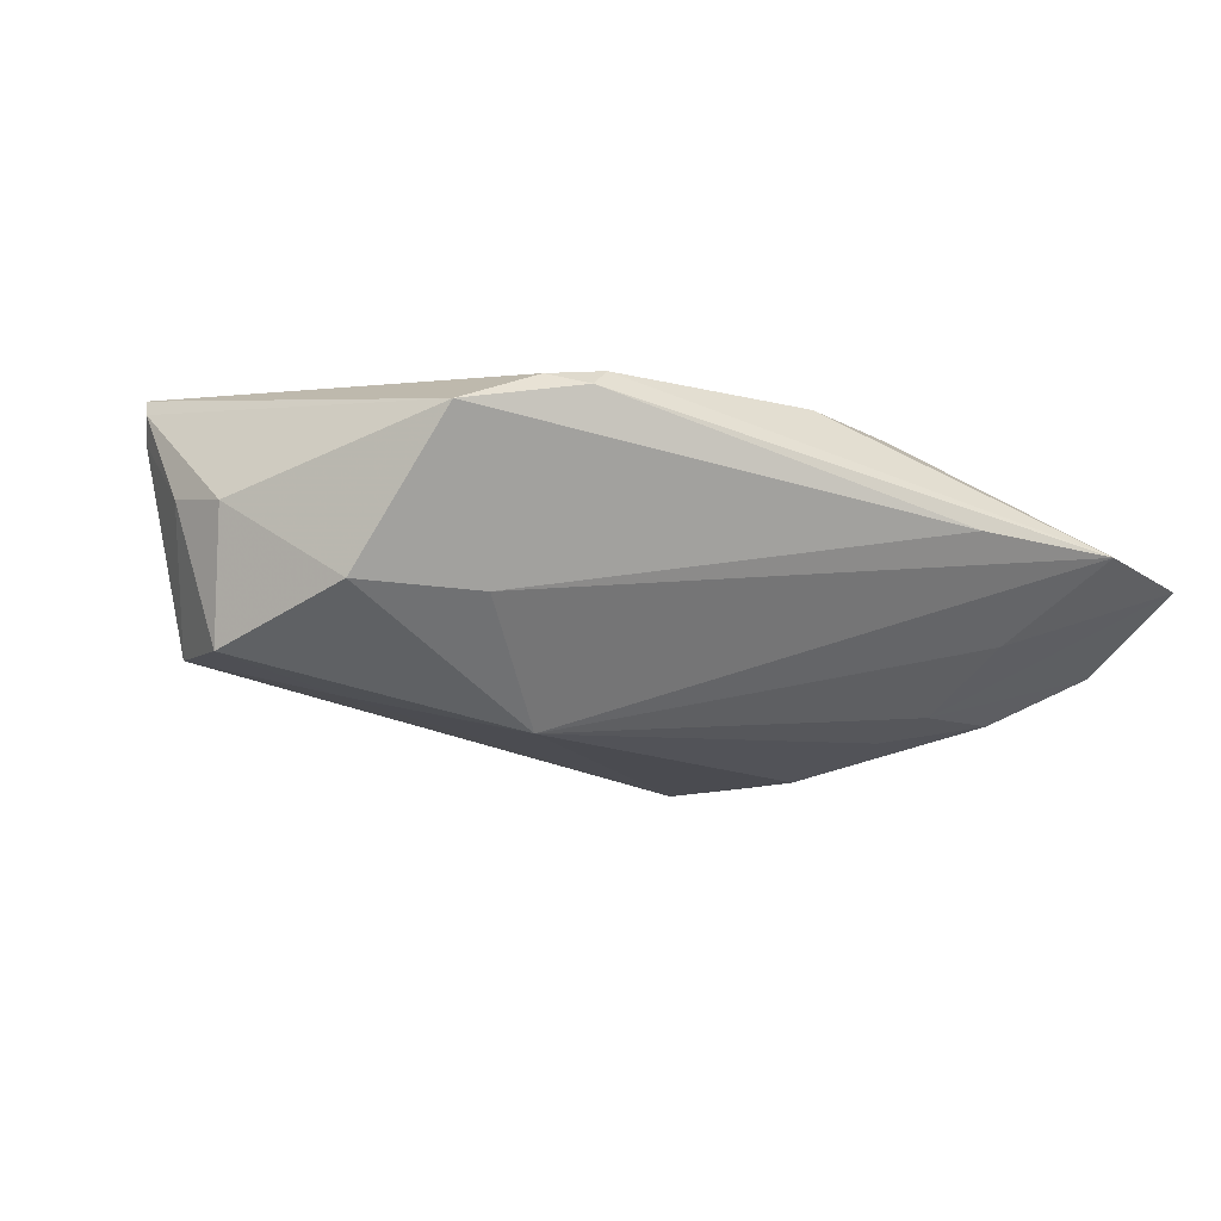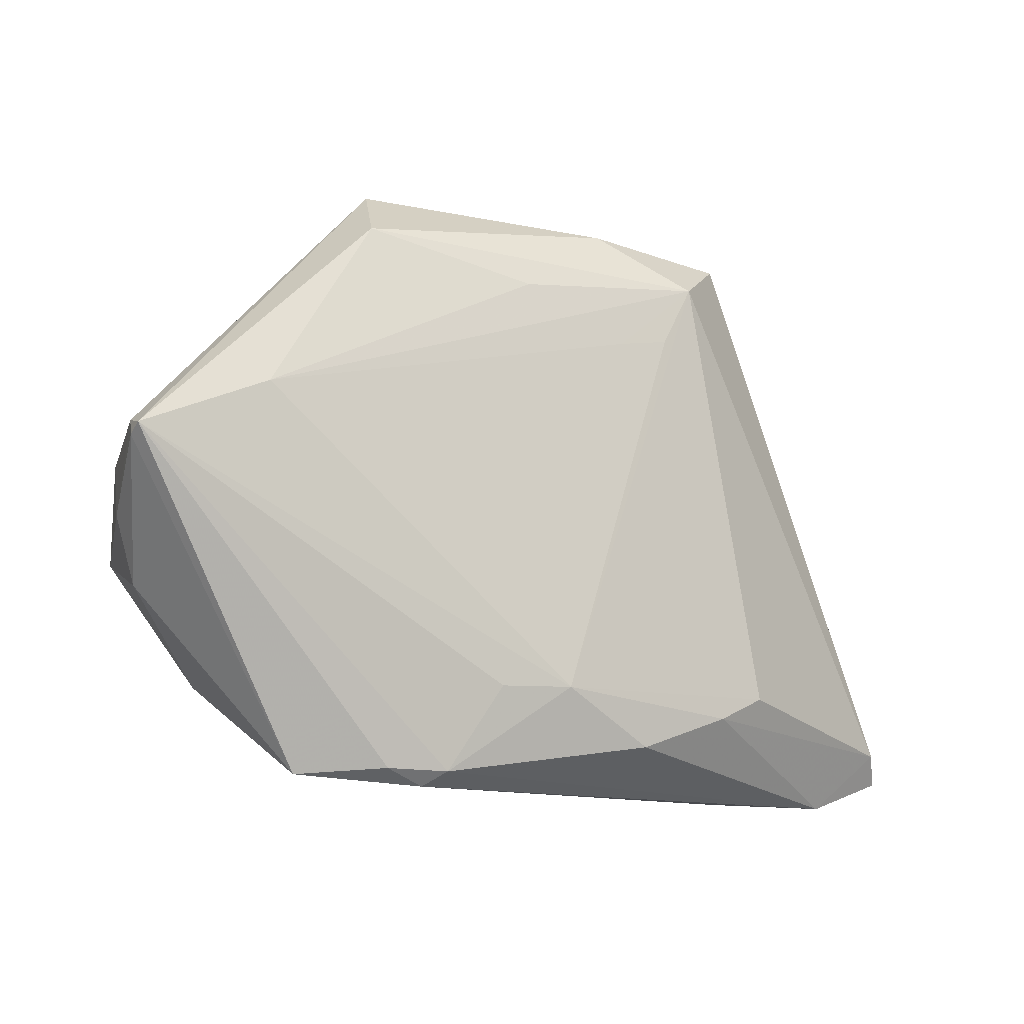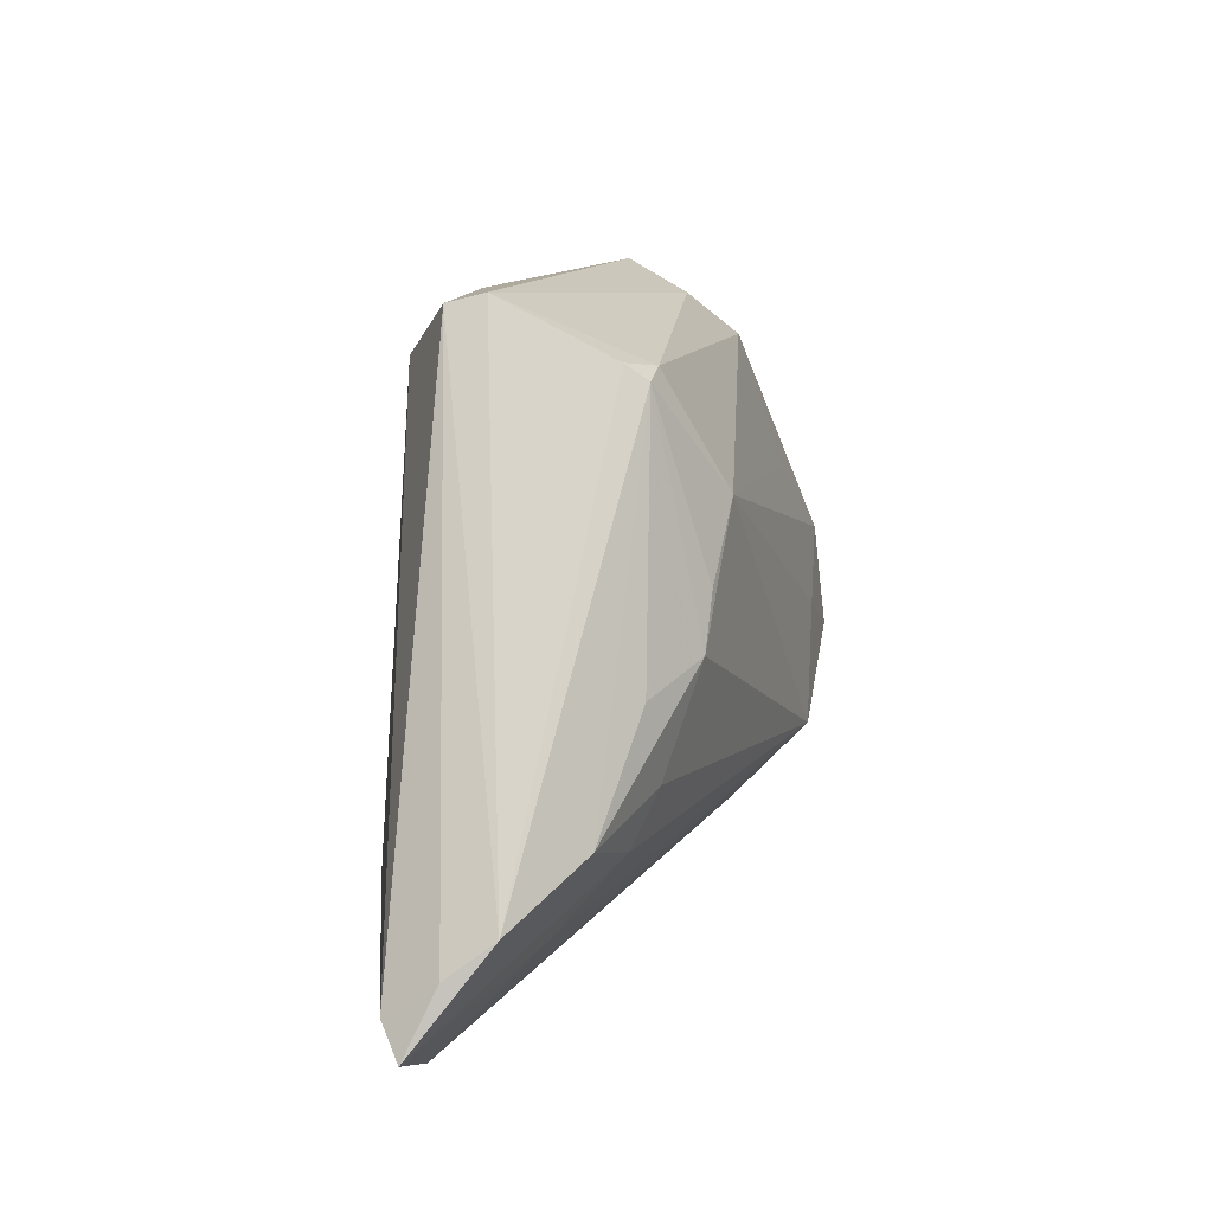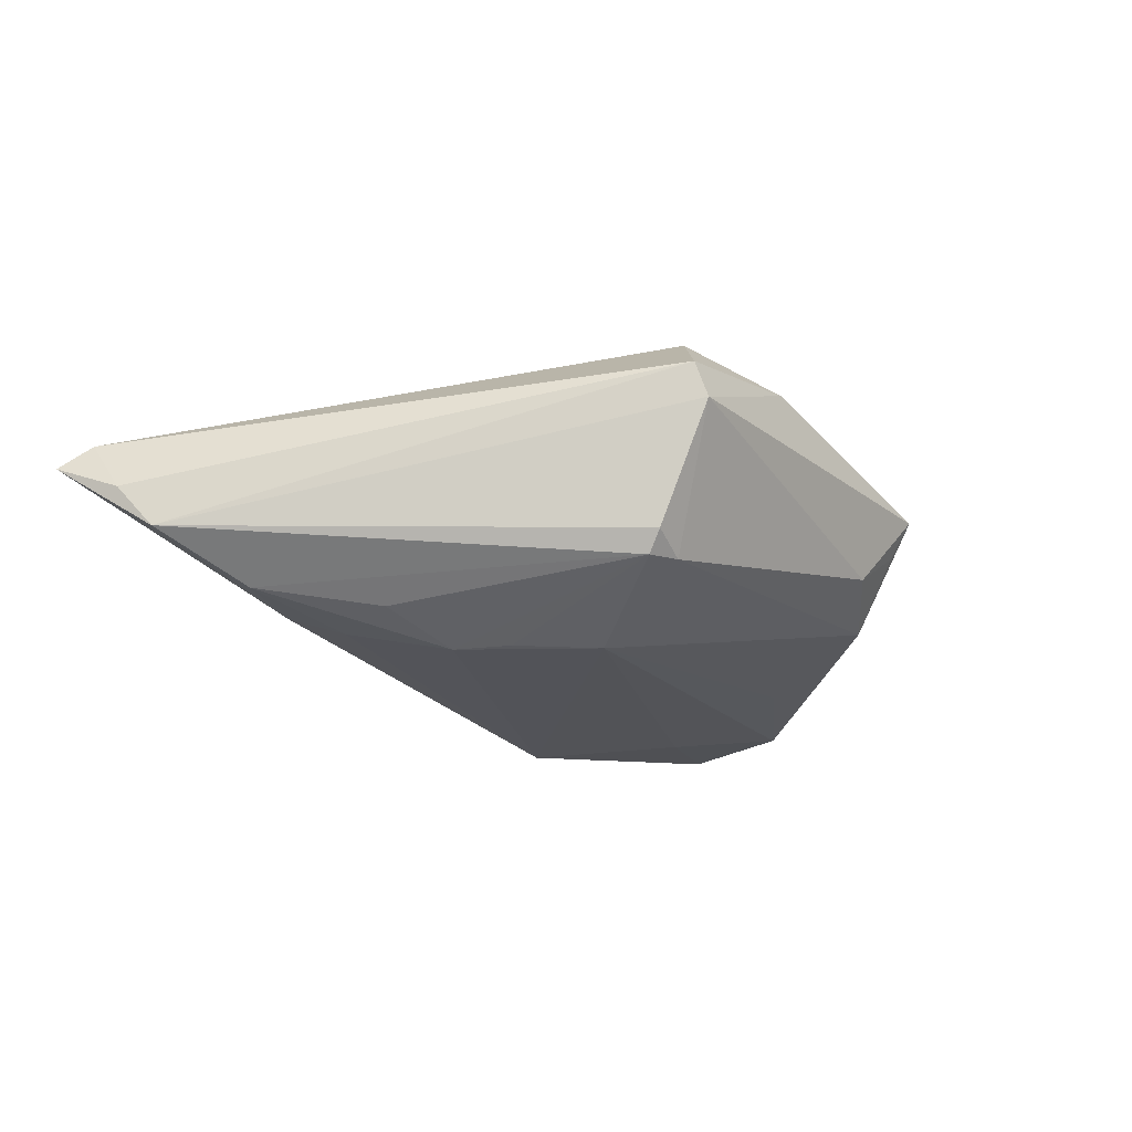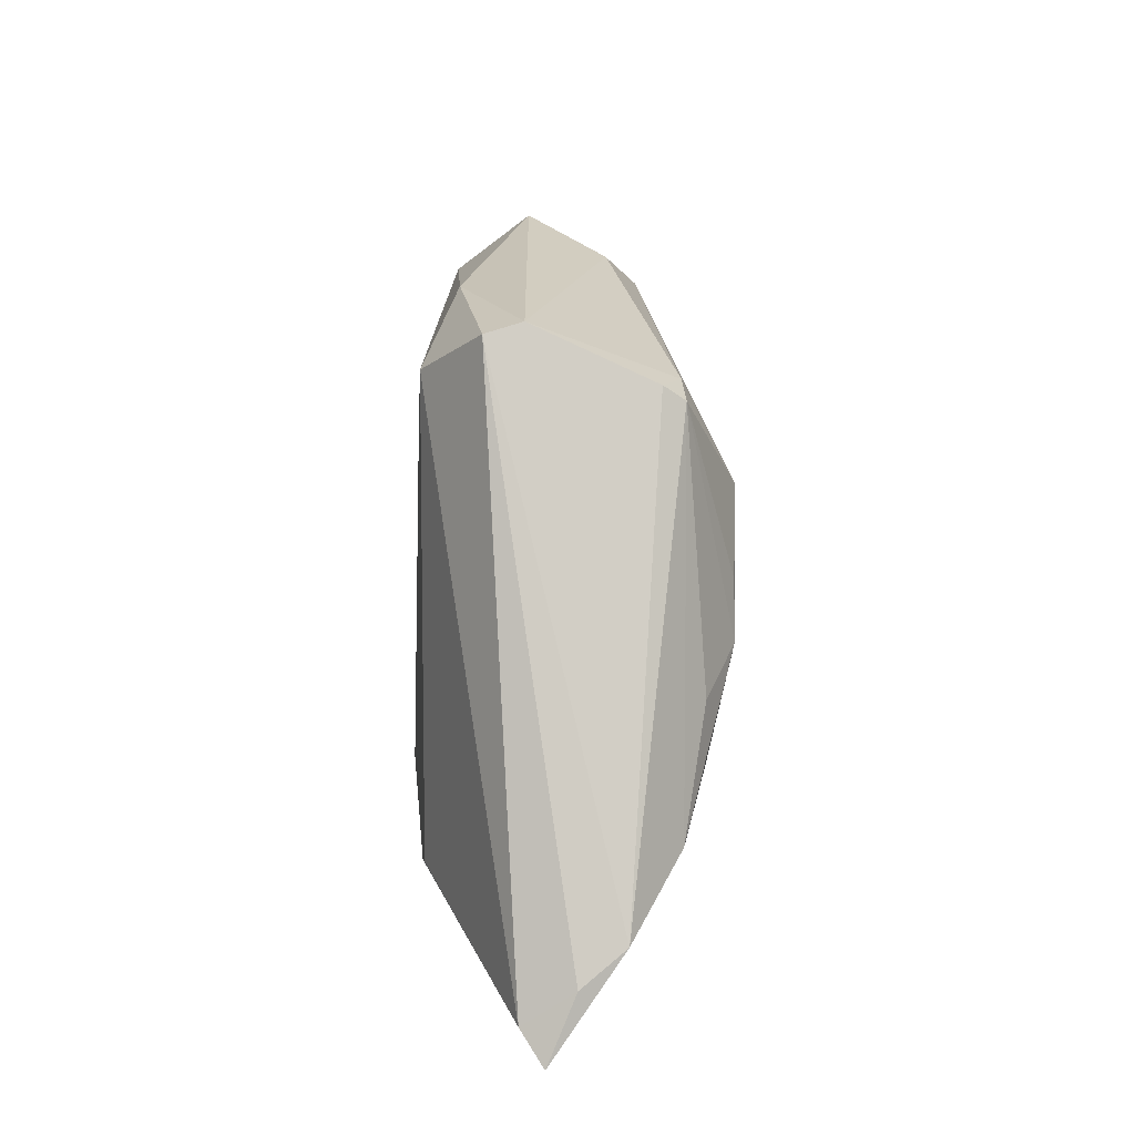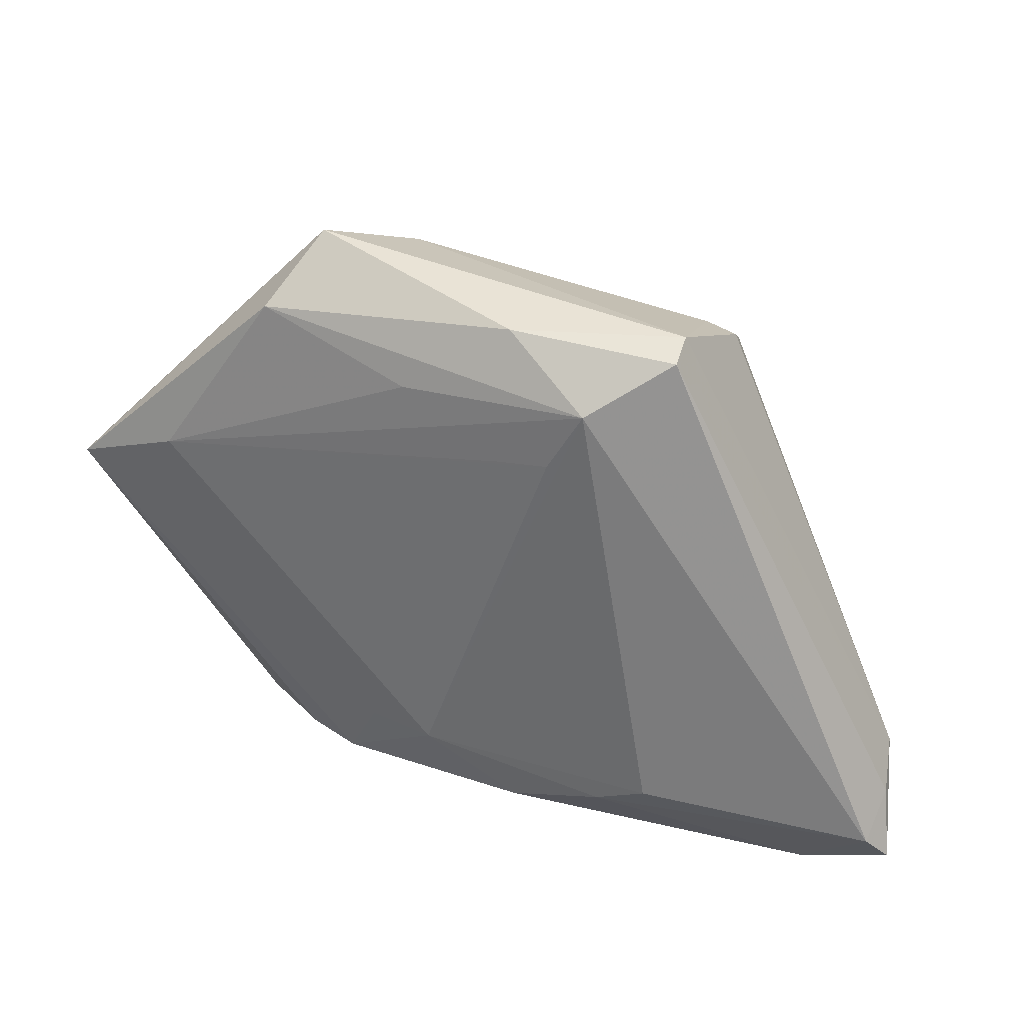
<metadata>
{"format":"obj","ext":"obj","renderer":"f3d","projection":"perspective","resolution":1024,"background":"white","views":[{"elev":-14.4,"azim":-24.2,"up":"+Z"},{"elev":-12.1,"azim":-27.0,"up":"+Y"},{"elev":9.9,"azim":109.6,"up":"+Y"},{"elev":-22.6,"azim":123.2,"up":"+Z"},{"elev":19.2,"azim":92.1,"up":"+Y"},{"elev":34.8,"azim":30.9,"up":"+Y"}]}
</metadata>
<code>
v 0.01797 0.02384 0.01502
v 0.05753 -0.02093 -0.009964
v 0.02449 0.03163 -0.01483
v 0.01374 -0.03118 0.01568
v 0.02956 0.03223 -0.01276
v -0.02477 0.03342 0.01381
v 0.02967 0.03917 0.002148
v -0.02141 -0.03506 0.01353
v 0.03765 -0.001113 -0.01797
v 0.06205 -0.0331 -0.00131
v 0.04668 -0.01463 -0.01565
v 0.001485 -0.02437 0.01816
v -0.02376 -0.02625 -0.008818
v 0.03077 0.03801 0.006648
v 0.01013 0.0387 0.0107
v 0.05054 -0.037 0.0007712
v 0.02842 0.002127 -0.02129
v 0.05964 -0.02503 -0.004651
v -0.03957 0.01033 0.01834
v 0.01103 0.02252 0.01541
v 0.03663 -0.01714 -0.01589
v 0.03236 -0.03706 0.001859
v 0.05987 -0.02928 0.001586
v -0.03053 0.01509 -0.01289
v -0.05057 -0.01309 0.001834
v 0.02544 0.008712 -0.02115
v -0.04908 -0.007934 -0.01393
v -0.04939 0.004858 -0.01233
v -0.05571 0.002315 0.01579
v -0.002812 0.02886 0.01519
v -0.01377 0.0374 -0.005646
v 0.02879 0.03029 -0.01539
v -0.05504 0.004701 0.01311
v -0.03288 -0.002554 -0.01642
v -0.02101 0.03837 -0.0003282
v -0.007809 -0.02467 0.0177
v -0.02303 0.03203 -0.009296
v 0.03329 -0.01073 -0.01816
v -0.01329 -0.01367 -0.02129
v -0.05357 -0.004973 0.003727
v 0.02614 -0.0268 0.01482
v 0.0188 0.01776 -0.02129
v 0.04148 -0.02621 -0.008556
v 0.03262 -0.0238 0.01392
v -0.05551 0.003424 0.01785
v -0.01641 -0.03706 0.01243
v -0.0392 -0.02385 -0.00843
v -0.03191 -0.03588 0.0089
v 0.02243 0.03189 0.01428
v -0.01398 -0.03529 0.01483
v -0.02162 0.0411 0.004398
f 18 2 14
f 10 2 18
f 23 18 14
f 10 18 23
f 19 6 45
f 17 39 42
f 34 28 42
f 42 39 34
f 37 3 42
f 14 2 7
f 2 5 7
f 7 5 3
f 13 48 47
f 13 22 48
f 47 39 13
f 27 39 47
f 28 34 27
f 27 34 39
f 51 45 6
f 35 37 51
f 51 37 28
f 49 23 14
f 44 23 49
f 47 48 25
f 25 27 47
f 26 17 42
f 39 43 16
f 16 13 39
f 22 13 16
f 16 43 10
f 10 23 16
f 31 37 35
f 3 37 31
f 35 51 31
f 31 7 3
f 31 51 7
f 42 28 24
f 24 37 42
f 28 37 24
f 44 49 12
f 12 45 36
f 19 45 12
f 36 45 50
f 50 12 36
f 4 12 50
f 50 16 4
f 33 51 28
f 45 51 33
f 15 51 6
f 15 49 14
f 6 49 15
f 14 7 15
f 7 51 15
f 30 6 19
f 19 49 30
f 30 49 6
f 48 45 29
f 29 25 48
f 45 33 29
f 39 17 38
f 17 11 38
f 21 43 39
f 39 38 21
f 21 38 11
f 10 43 21
f 21 2 10
f 21 11 2
f 17 26 32
f 32 5 2
f 2 11 32
f 32 26 42
f 42 3 32
f 3 5 32
f 4 16 41
f 44 12 41
f 41 12 4
f 41 23 44
f 41 16 23
f 19 12 1
f 1 12 49
f 8 45 48
f 8 50 45
f 48 22 46
f 46 8 48
f 50 8 46
f 22 16 46
f 16 50 46
f 27 25 40
f 25 29 40
f 28 27 40
f 40 33 28
f 40 29 33
f 9 11 17
f 17 32 9
f 9 32 11
f 20 49 19
f 19 1 20
f 20 1 49

</code>
